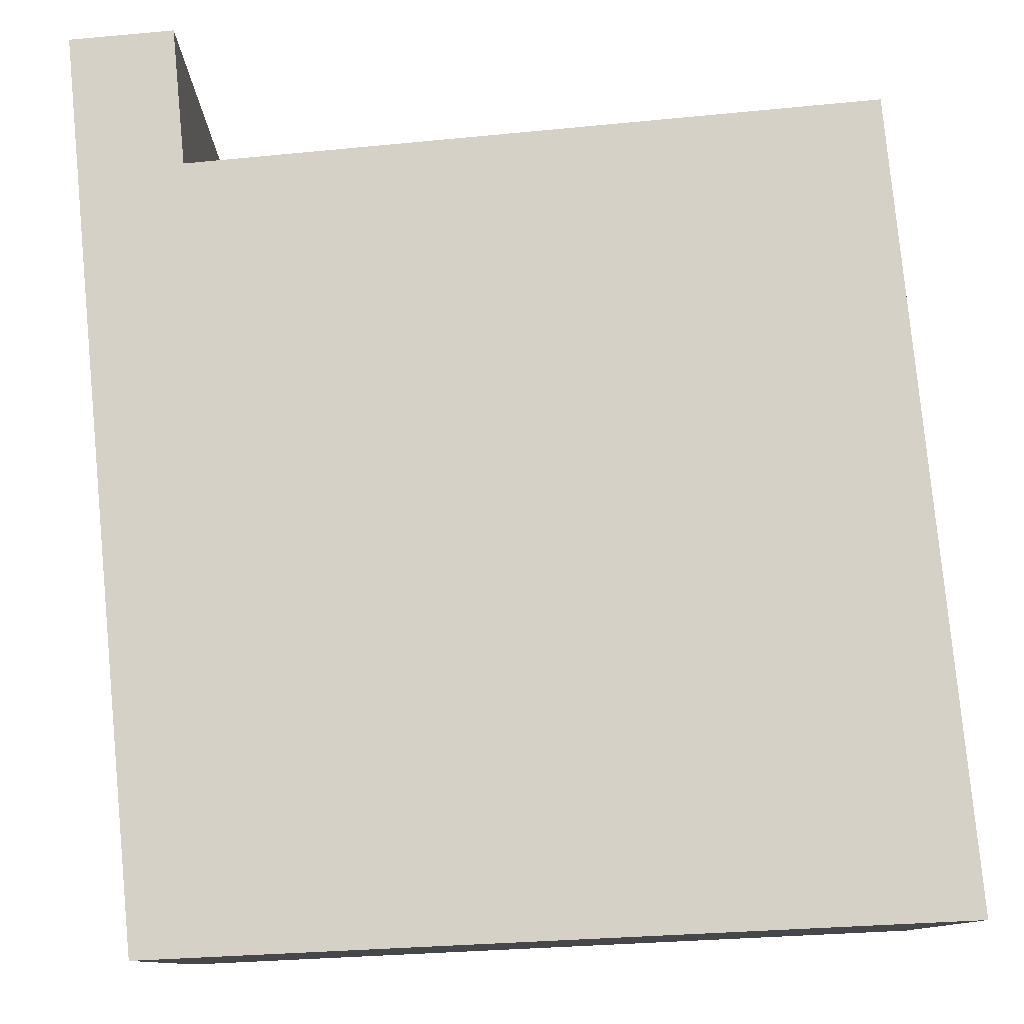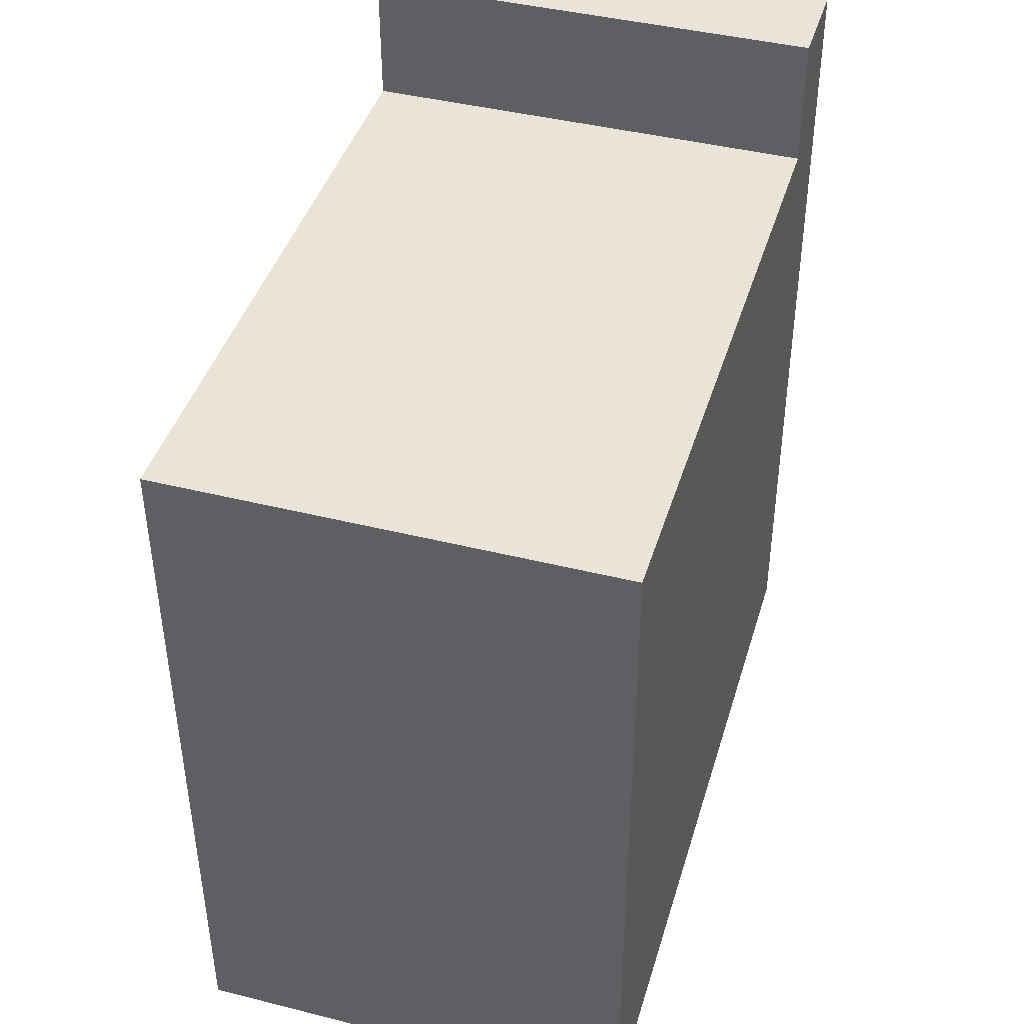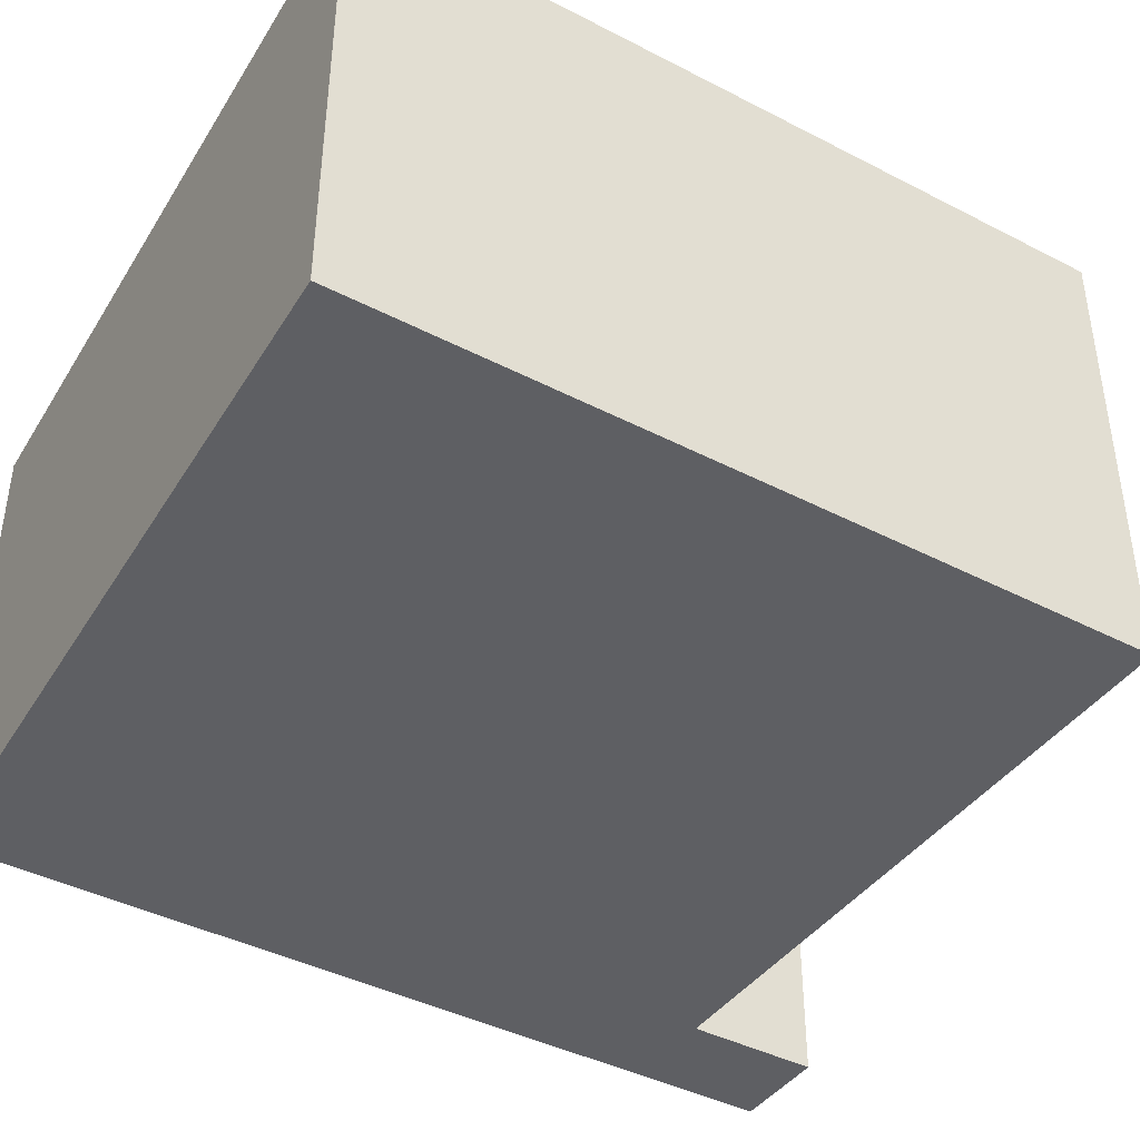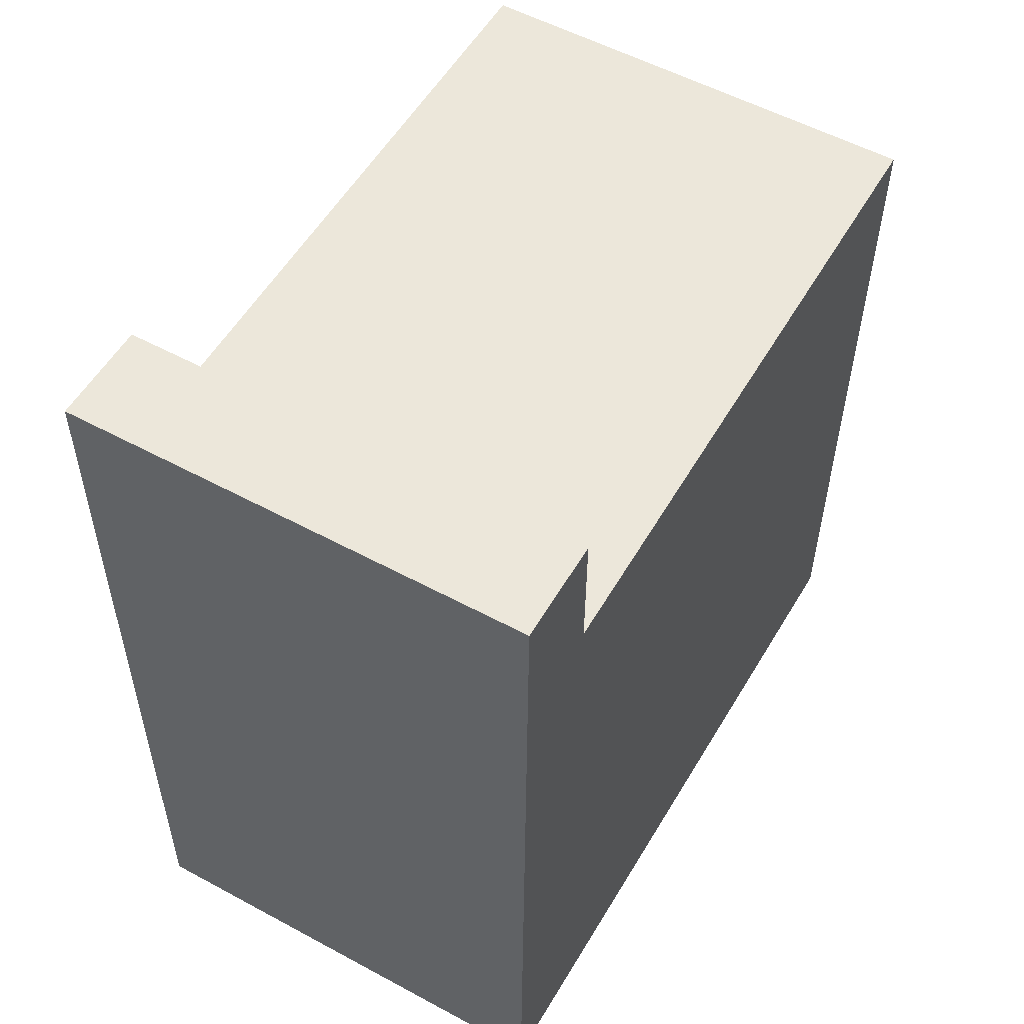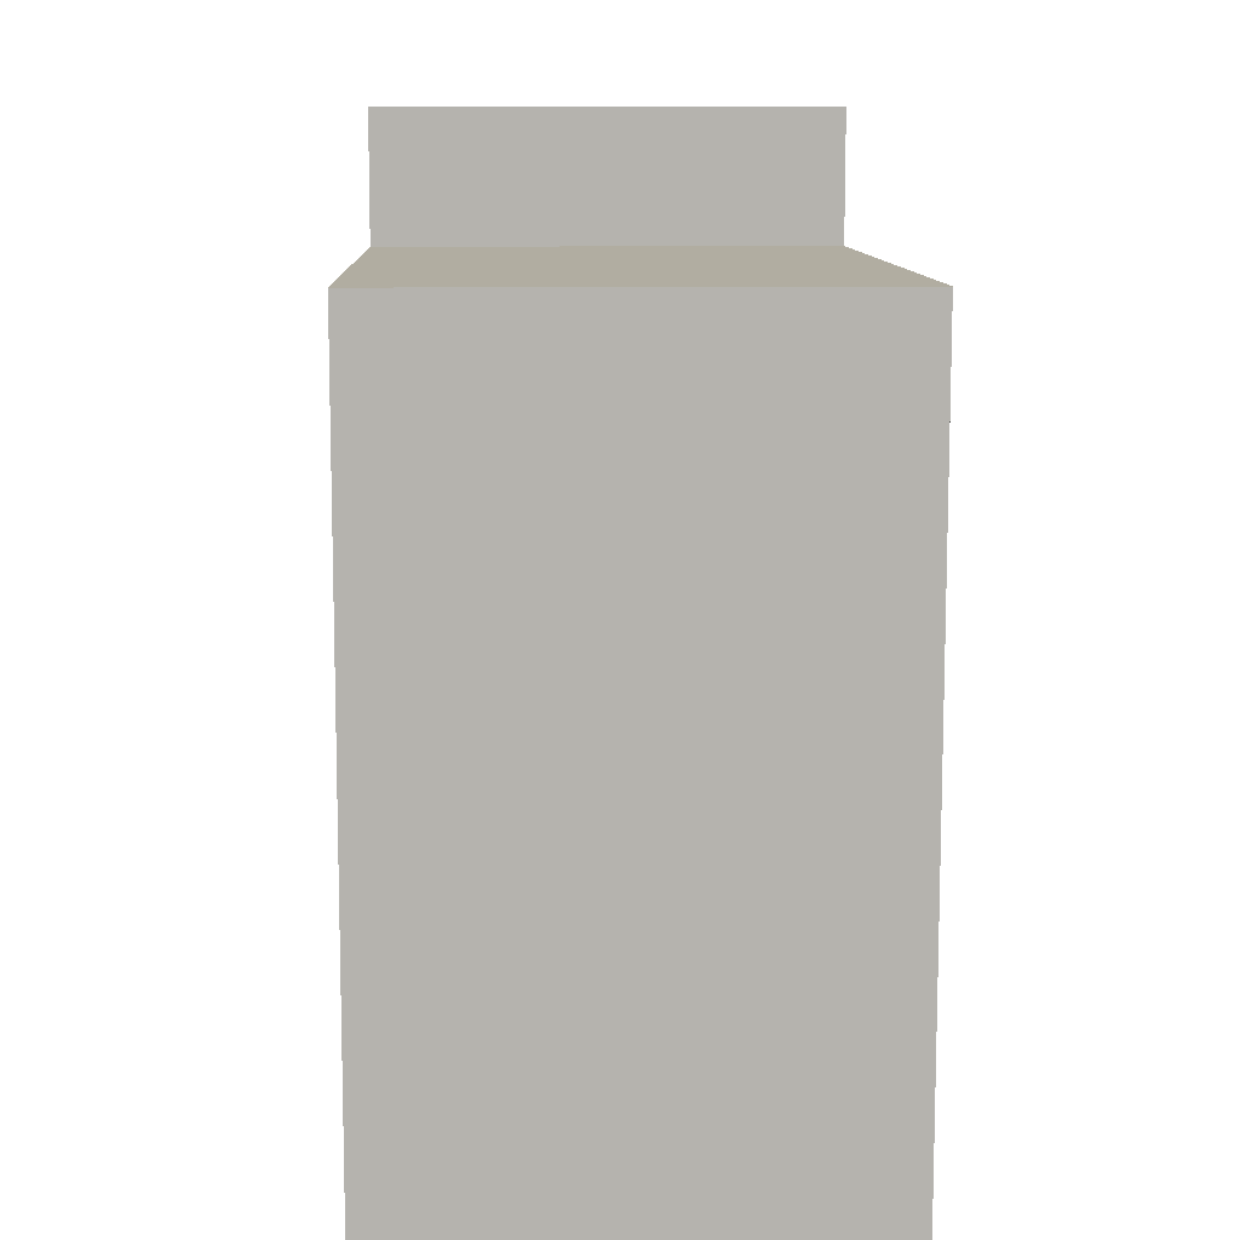
<metadata>
{"format":"obj","ext":"obj","renderer":"f3d","projection":"perspective","resolution":1024,"background":"white","views":[{"elev":79.1,"azim":174.0,"up":"+Y"},{"elev":42.4,"azim":-73.3,"up":"+Z"},{"elev":-41.7,"azim":-122.5,"up":"+Y"},{"elev":55.0,"azim":119.7,"up":"+Z"},{"elev":9.8,"azim":-92.4,"up":"+Z"}]}
</metadata>
<code>
v 1.343 -0.01847 6.199
v 1.342 -0.01847 6.324
v 1.45 -0.01847 6.325
v 1.343 -0.01847 6.199
v 1.45 -0.01847 6.347
v 1.466 -0.01847 6.347
v 1.467 -0.01847 6.206
v 1.45 -0.09353 6.325
v 1.342 -0.09353 6.324
v 1.343 -0.09353 6.199
v 1.343 -0.09353 6.199
v 1.466 -0.09353 6.347
v 1.45 -0.09353 6.347
v 1.467 -0.09353 6.206
v 1.467 -0.09353 6.206
v 1.343 -0.09353 6.199
v 1.343 -0.01847 6.199
v 1.467 -0.01847 6.206
v 1.466 -0.09353 6.347
v 1.467 -0.09353 6.206
v 1.467 -0.01847 6.206
v 1.466 -0.01847 6.347
v 1.45 -0.09353 6.347
v 1.466 -0.09353 6.347
v 1.466 -0.01847 6.347
v 1.45 -0.01847 6.347
v 1.45 -0.09353 6.325
v 1.45 -0.09353 6.347
v 1.45 -0.01847 6.347
v 1.45 -0.01847 6.325
v 1.342 -0.09353 6.324
v 1.45 -0.09353 6.325
v 1.45 -0.01847 6.325
v 1.342 -0.01847 6.324
f 1 2 3
f 4 1 3
f 3 5 6
f 7 4 3
f 7 3 6
f 8 9 10
f 8 10 11
f 12 13 8
f 14 12 8
f 14 8 11
f 15 16 17
f 15 17 18
f 19 20 21
f 19 21 22
f 23 24 25
f 23 25 26
f 27 28 29
f 27 29 30
f 31 32 33
f 31 33 34
f 10 9 2
f 1 10 2
f 1 11 10
f 11 1 4

</code>
